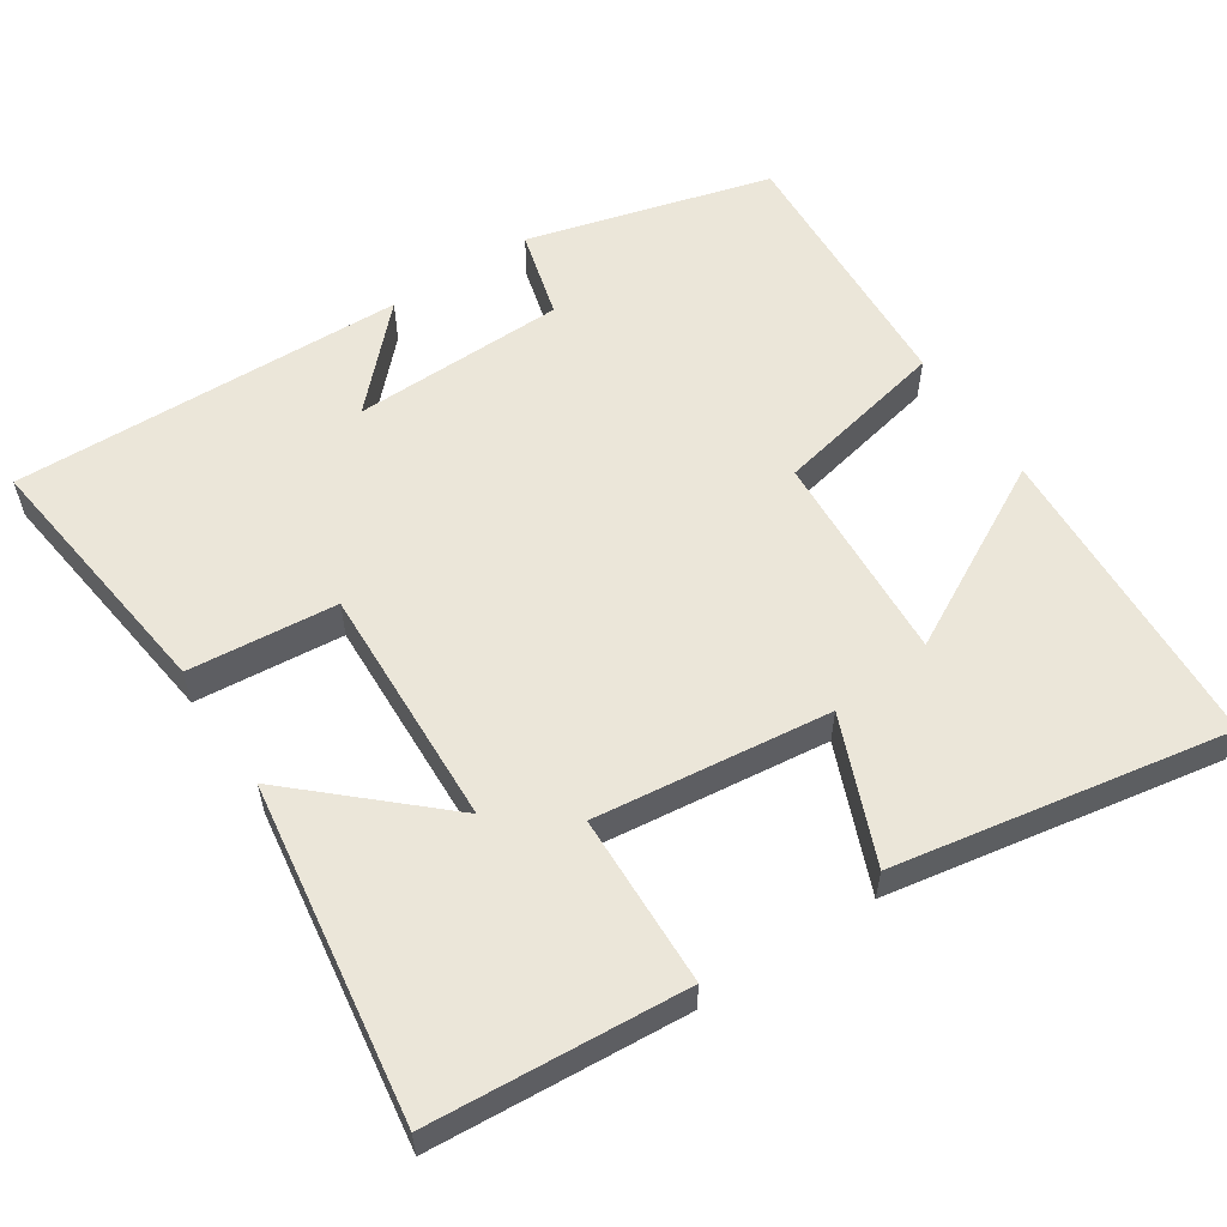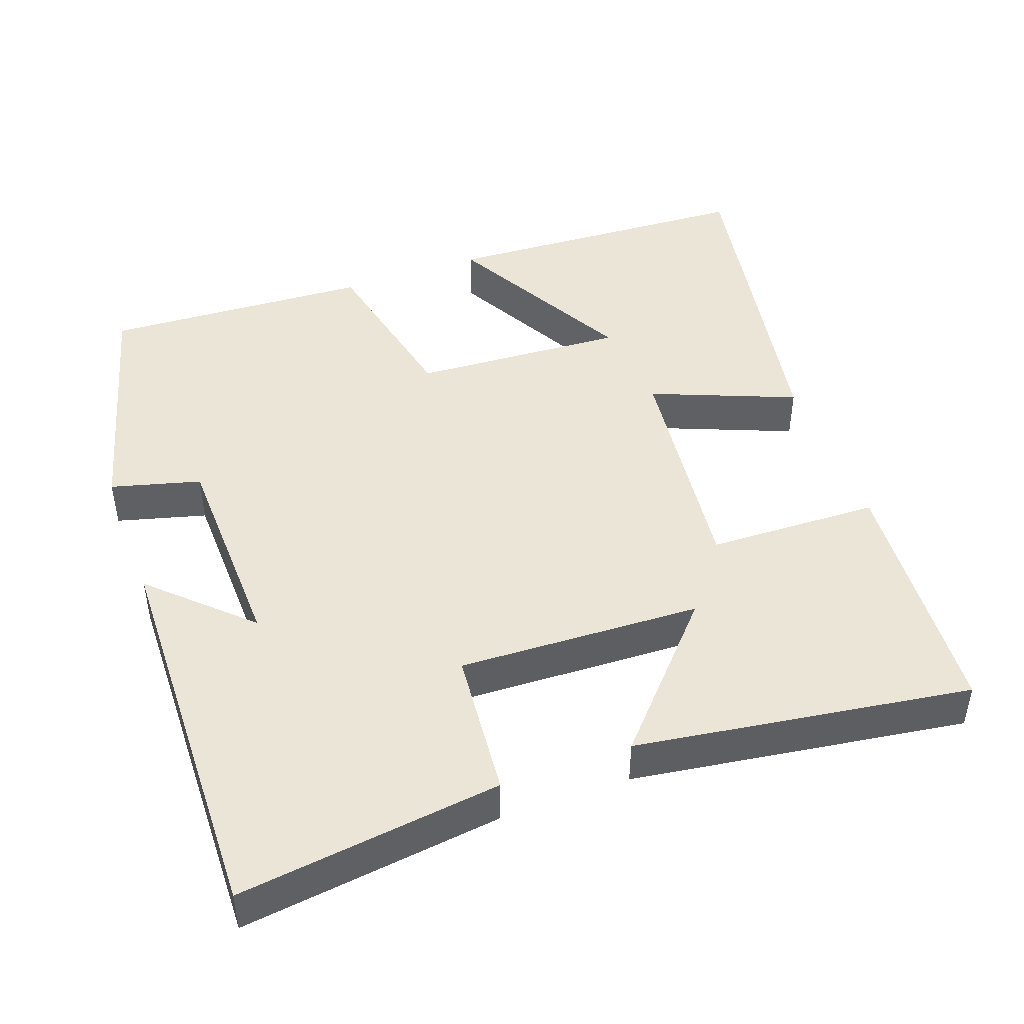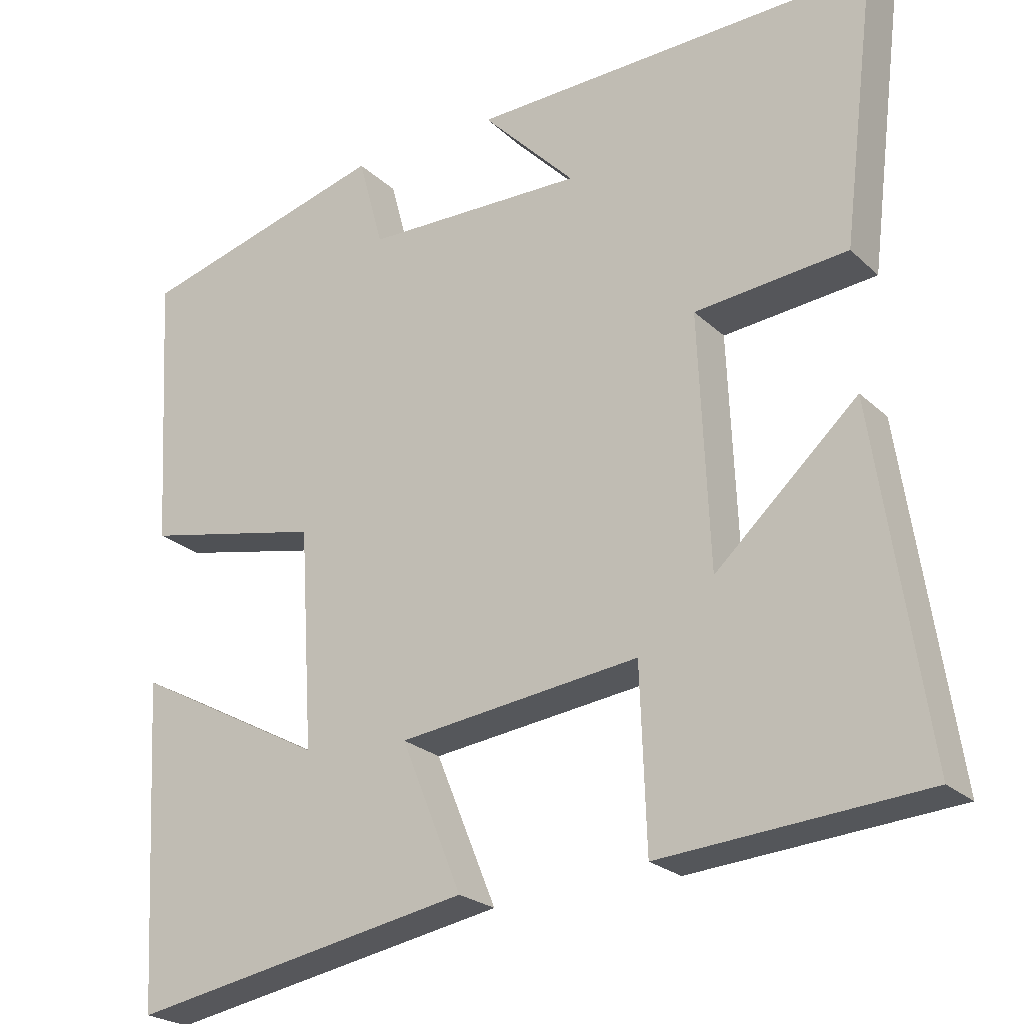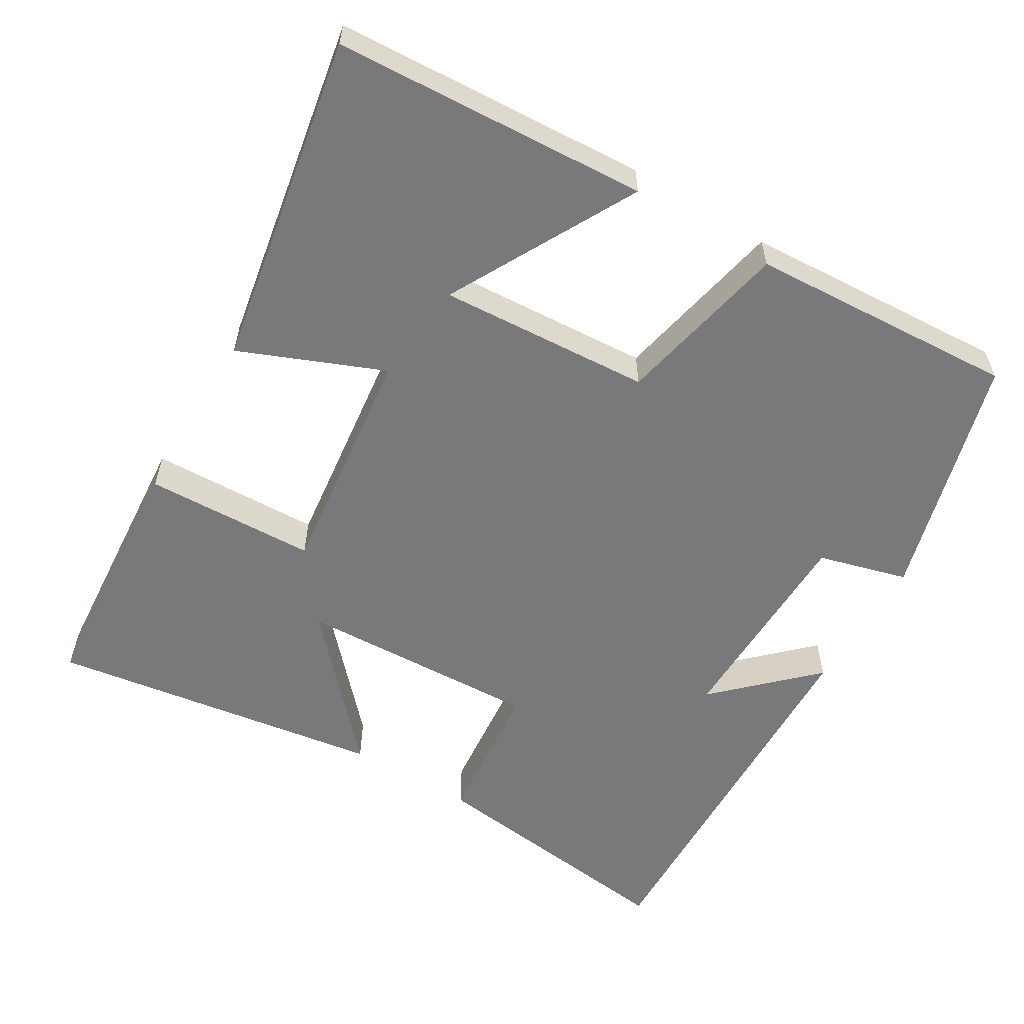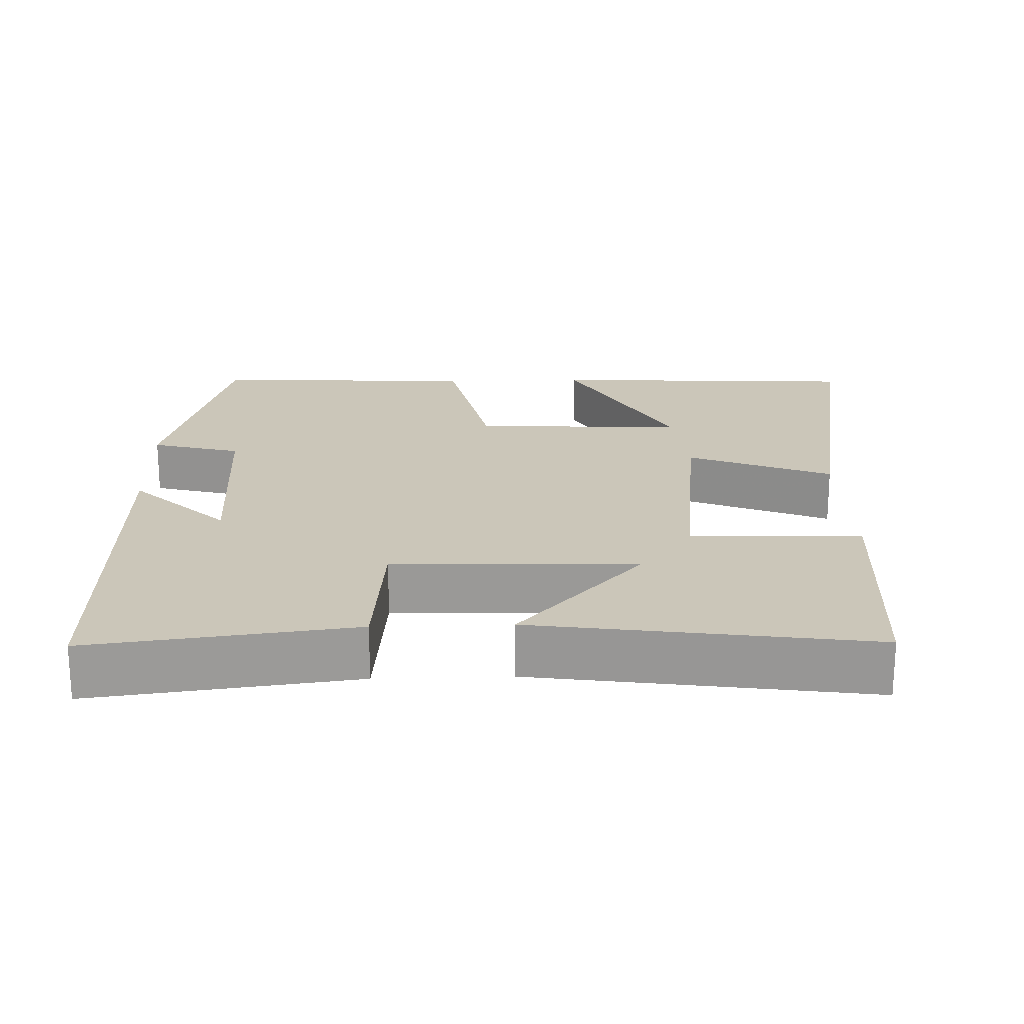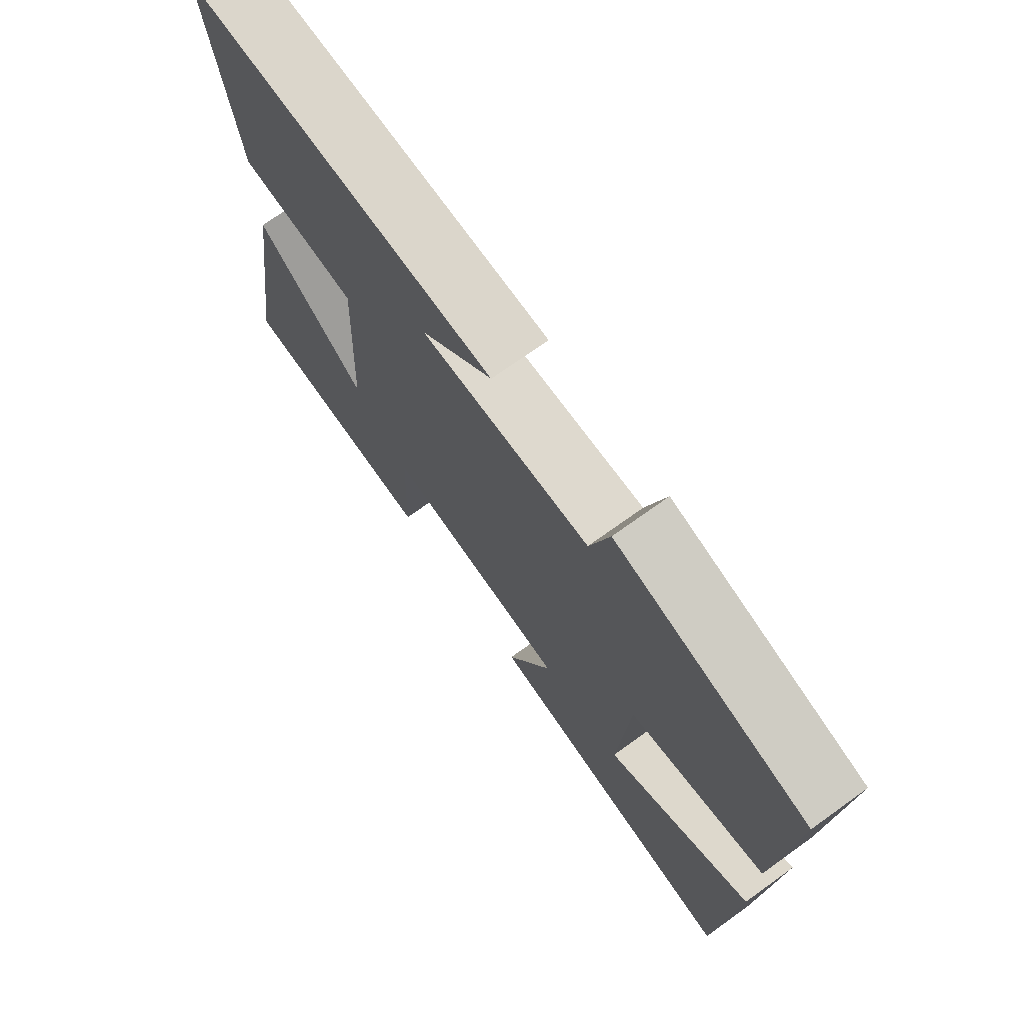
<metadata>
{"format":"obj","ext":"obj","renderer":"f3d","projection":"perspective","resolution":1024,"background":"white","views":[{"elev":57.1,"azim":146.5,"up":"+Y"},{"elev":45.7,"azim":69.8,"up":"+Y"},{"elev":-23.5,"azim":33.7,"up":"+Z"},{"elev":-57.9,"azim":-120.8,"up":"+Y"},{"elev":20.9,"azim":88.0,"up":"+Y"},{"elev":72.4,"azim":-125.7,"up":"+Z"}]}
</metadata>
<code>
v 0.568 0.07 -0.474
v 0.222 0.07 -0.5
v 0.214 0.07 -0.267
v -0.104 0.07 -0.305
v -0.024 0.07 -0.5
v -0.476 0.07 -0.581
v -0.5 0.07 -0.155
v -0.246 0.07 -0.291
v -0.264 0.07 -0.003
v -0.5 0.07 0.047
v -0.521 0.07 0.41
v -0.19 0.07 0.5
v -0.157 0.07 0.379
v 0.133 0.07 0.373
v 0.01 0.07 0.5
v 0.544 0.07 0.515
v 0.5 0.07 0.158
v 0.299 0.07 0.139
v 0.313 0.07 -0.191
v 0.5 0.07 -0.02
v 0.568 0 -0.474
v 0.222 0 -0.5
v 0.214 0 -0.267
v -0.104 0 -0.305
v -0.024 0 -0.5
v -0.476 0 -0.581
v -0.5 0 -0.155
v -0.246 0 -0.291
v -0.264 0 -0.003
v -0.5 0 0.047
v -0.521 0 0.41
v -0.19 0 0.5
v -0.157 0 0.379
v 0.133 0 0.373
v 0.01 0 0.5
v 0.544 0 0.515
v 0.5 0 0.158
v 0.299 0 0.139
v 0.313 0 -0.191
v 0.5 0 -0.02
f 19 20 1 2
f 18 19 2 3
f 16 17 18
f 14 15 16
f 14 16 18
f 18 3 4
f 14 18 4
f 13 14 4
f 11 12 13
f 10 11 13
f 9 10 13
f 8 9 13 4
f 6 7 8
f 4 5 6 8
f 22 21 40 39
f 23 22 39 38
f 38 37 36
f 36 35 34
f 38 36 34
f 24 23 38
f 24 38 34
f 24 34 33
f 33 32 31
f 33 31 30
f 33 30 29
f 24 33 29 28
f 28 27 26
f 28 26 25 24
f 1 21 22 2
f 2 22 23 3
f 3 23 24 4
f 4 24 25 5
f 5 25 26 6
f 6 26 27 7
f 7 27 28 8
f 8 28 29 9
f 9 29 30 10
f 10 30 31 11
f 11 31 32 12
f 12 32 33 13
f 13 33 34 14
f 14 34 35 15
f 15 35 36 16
f 16 36 37 17
f 17 37 38 18
f 18 38 39 19
f 19 39 40 20
f 20 40 21 1

</code>
